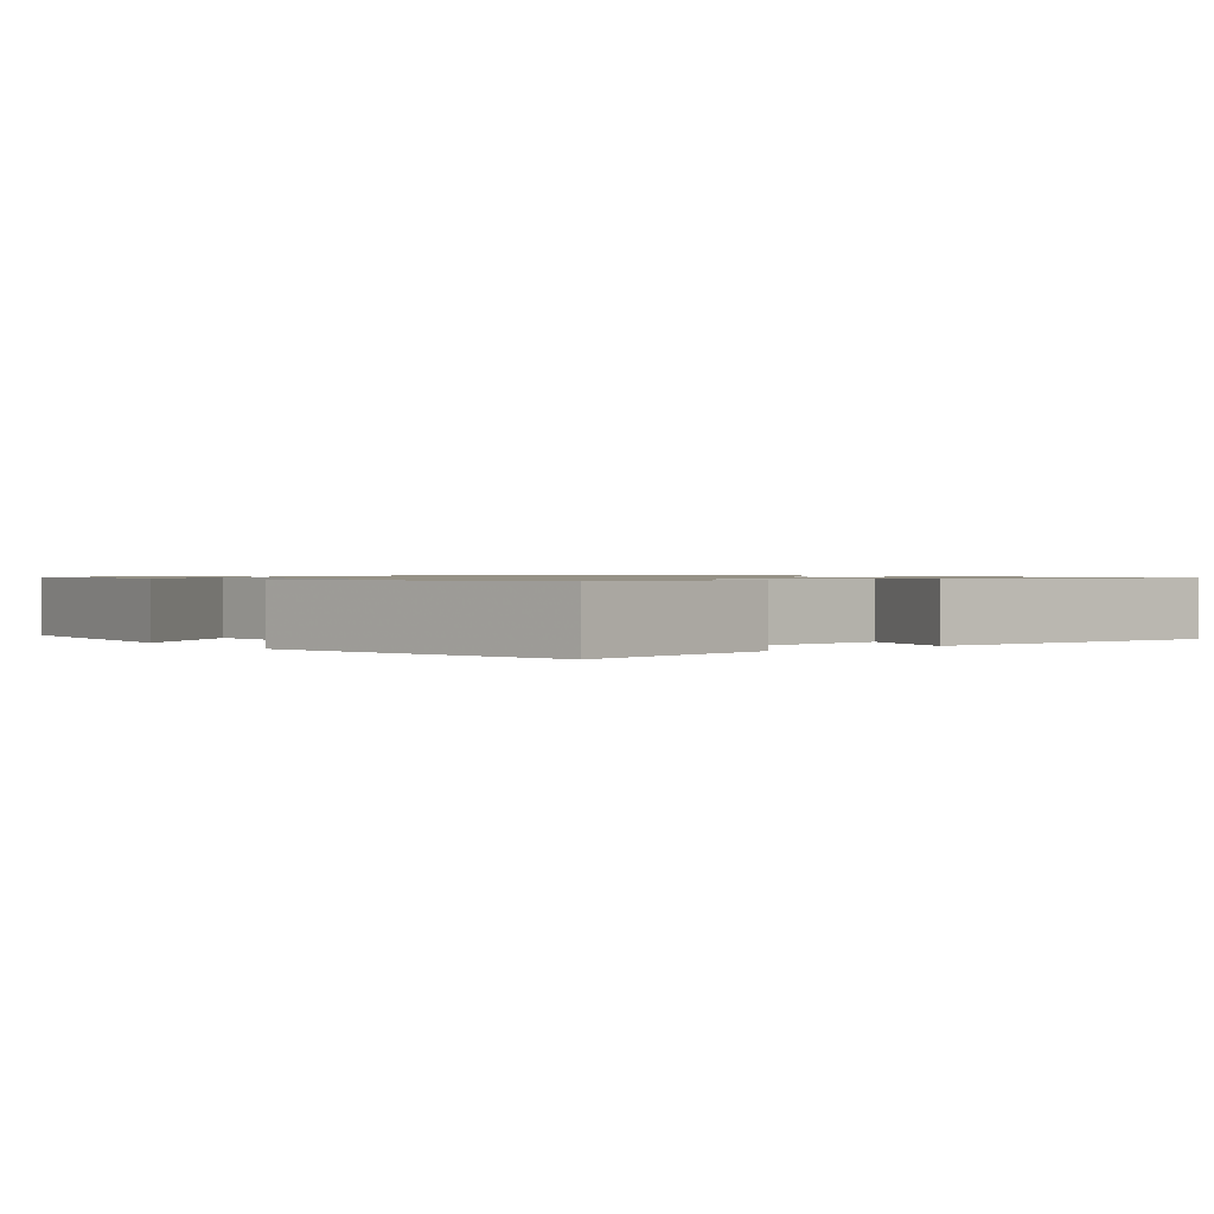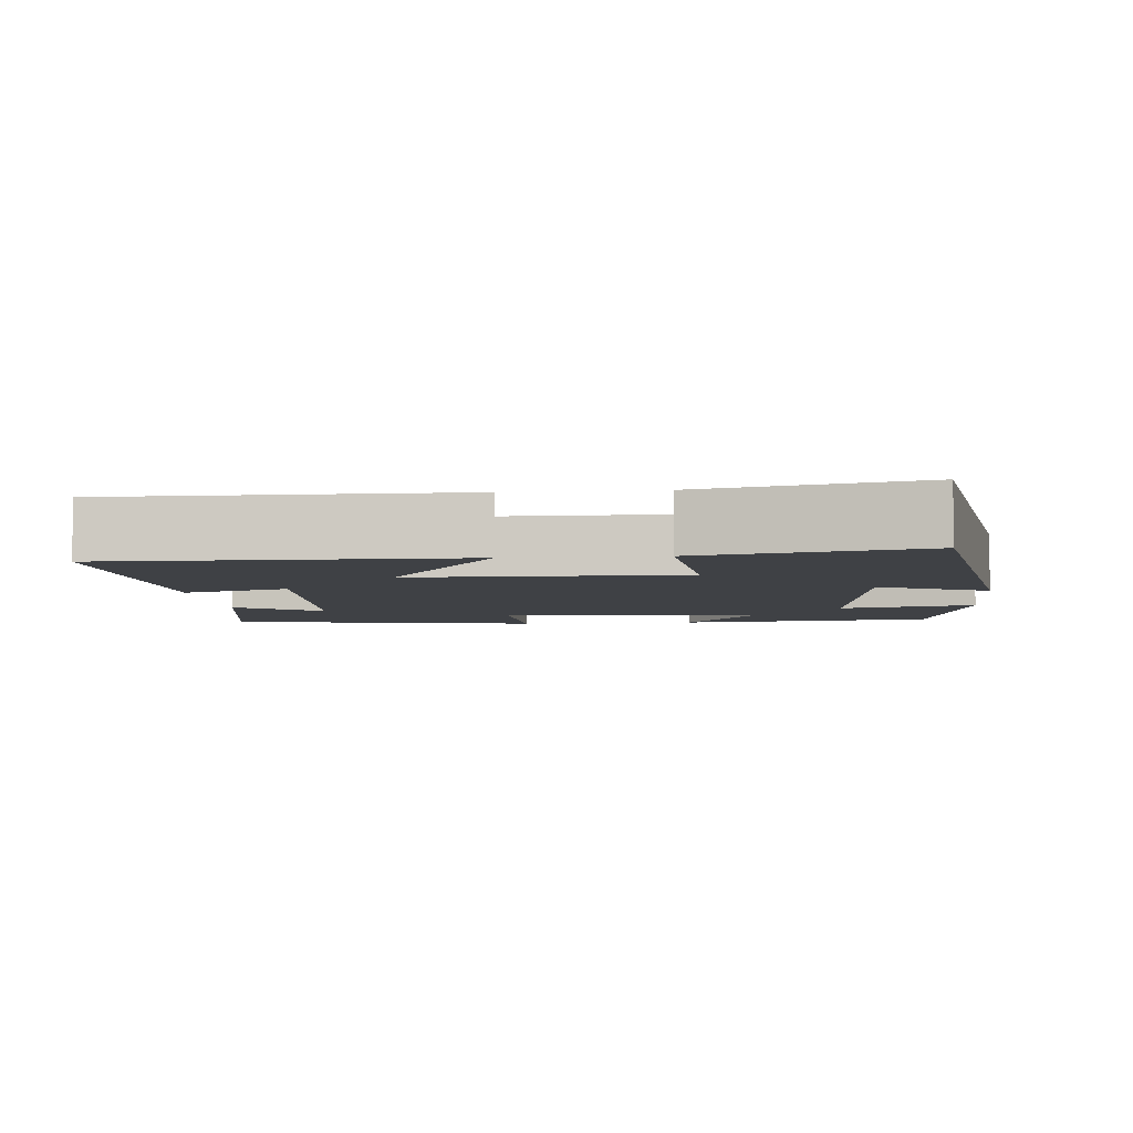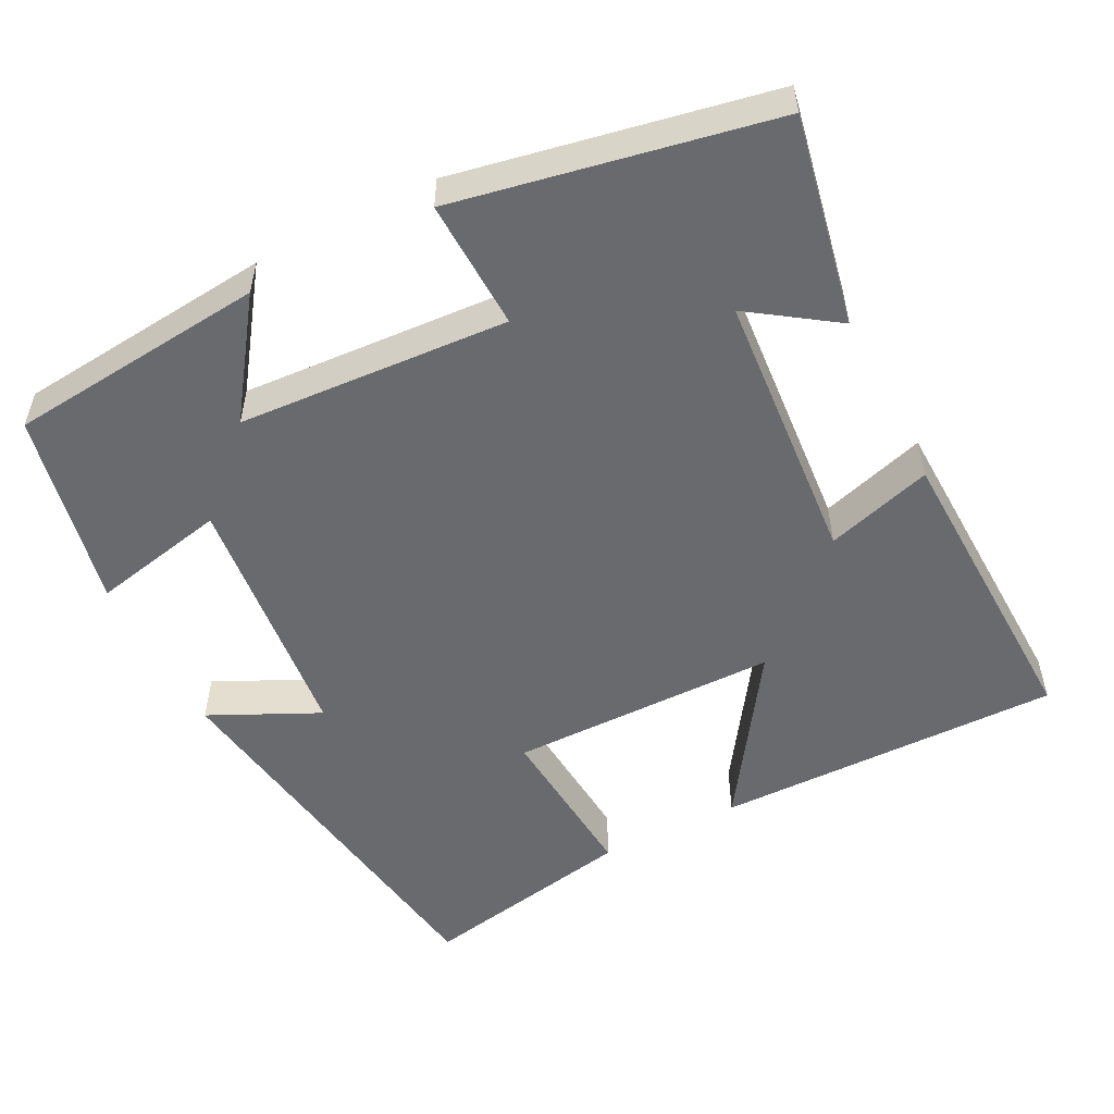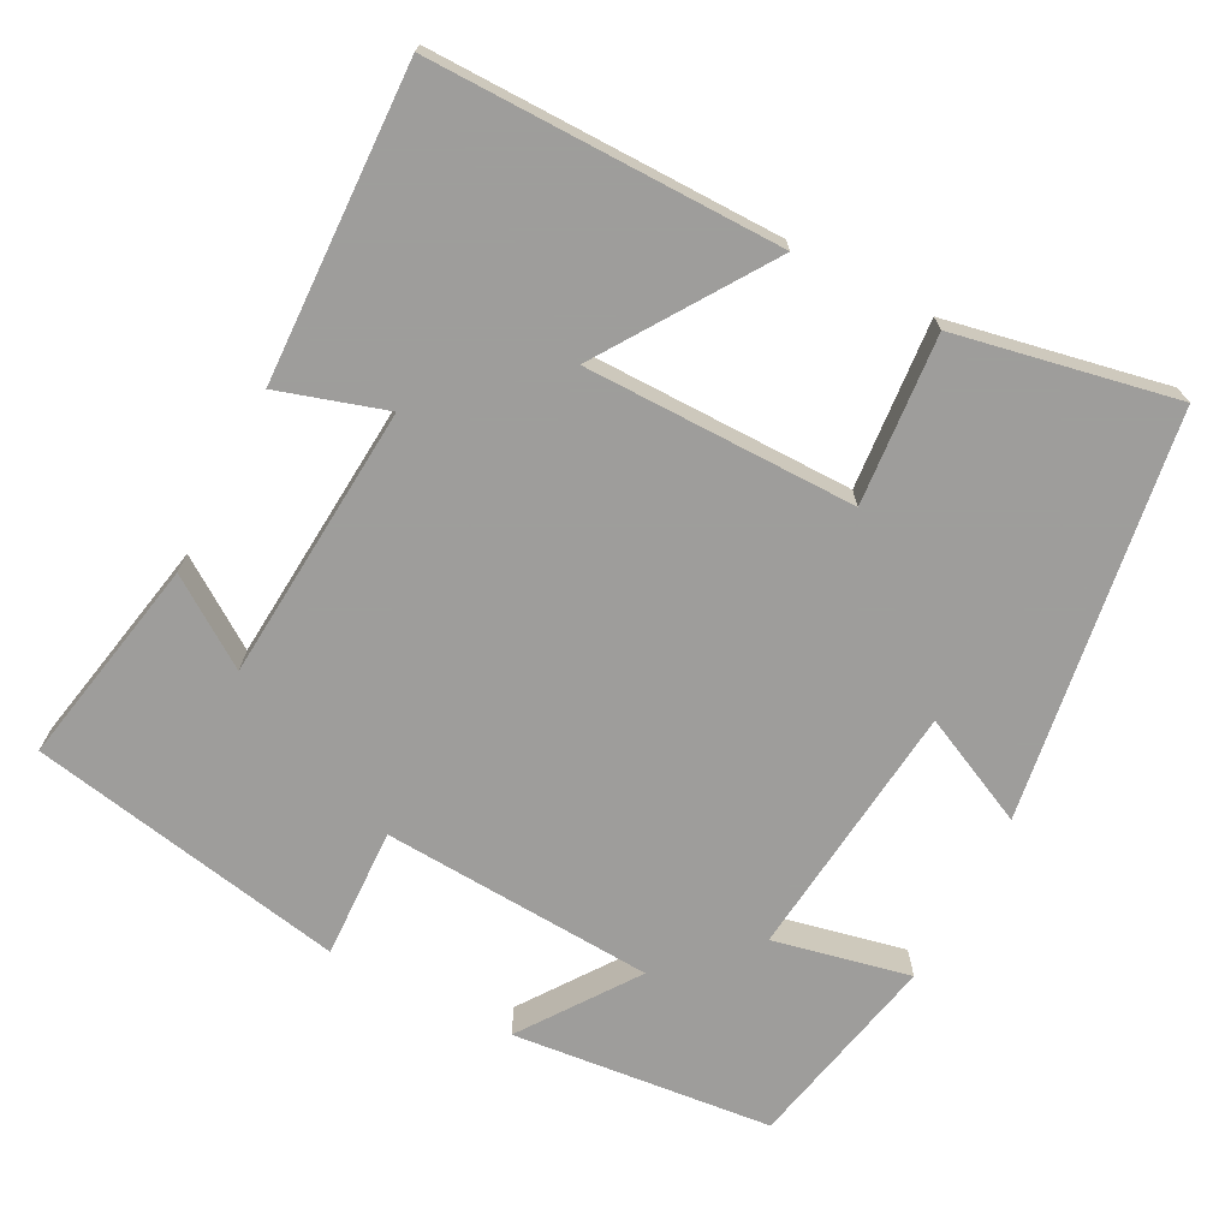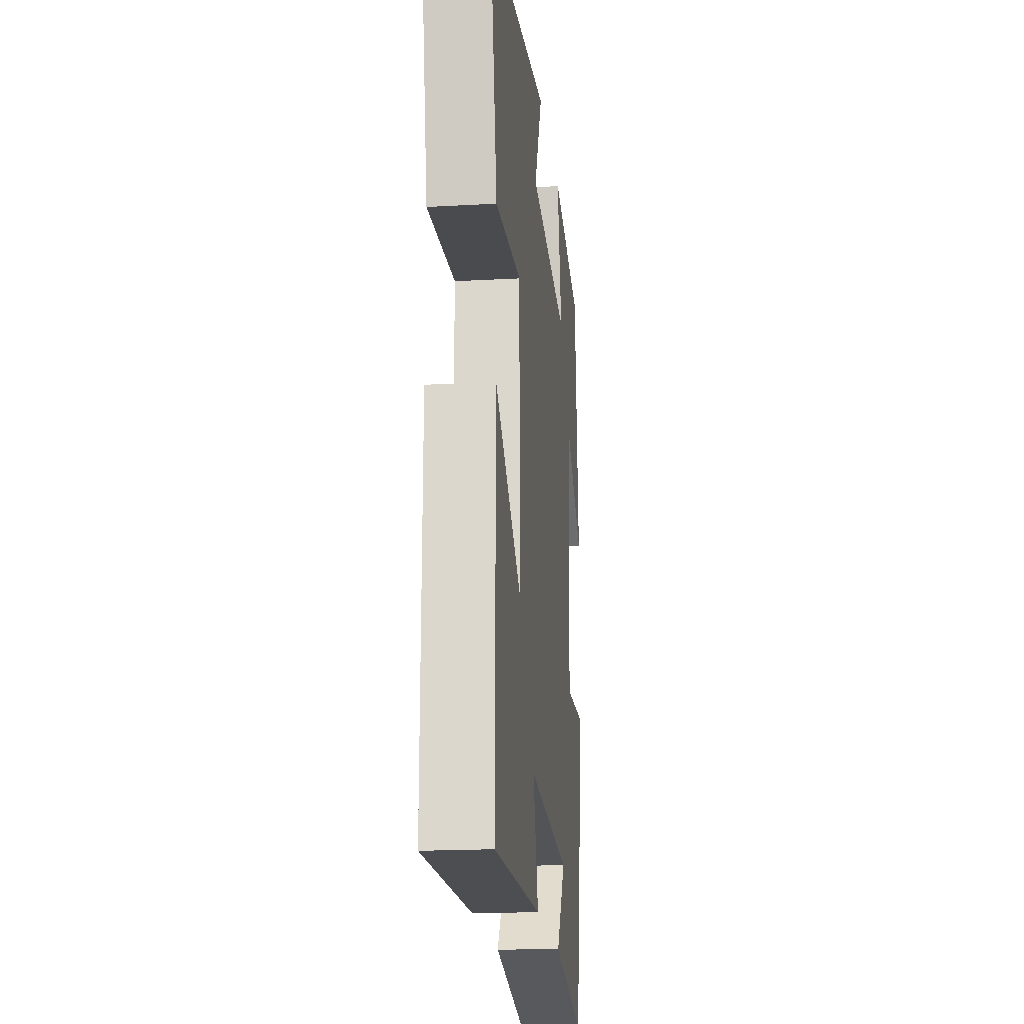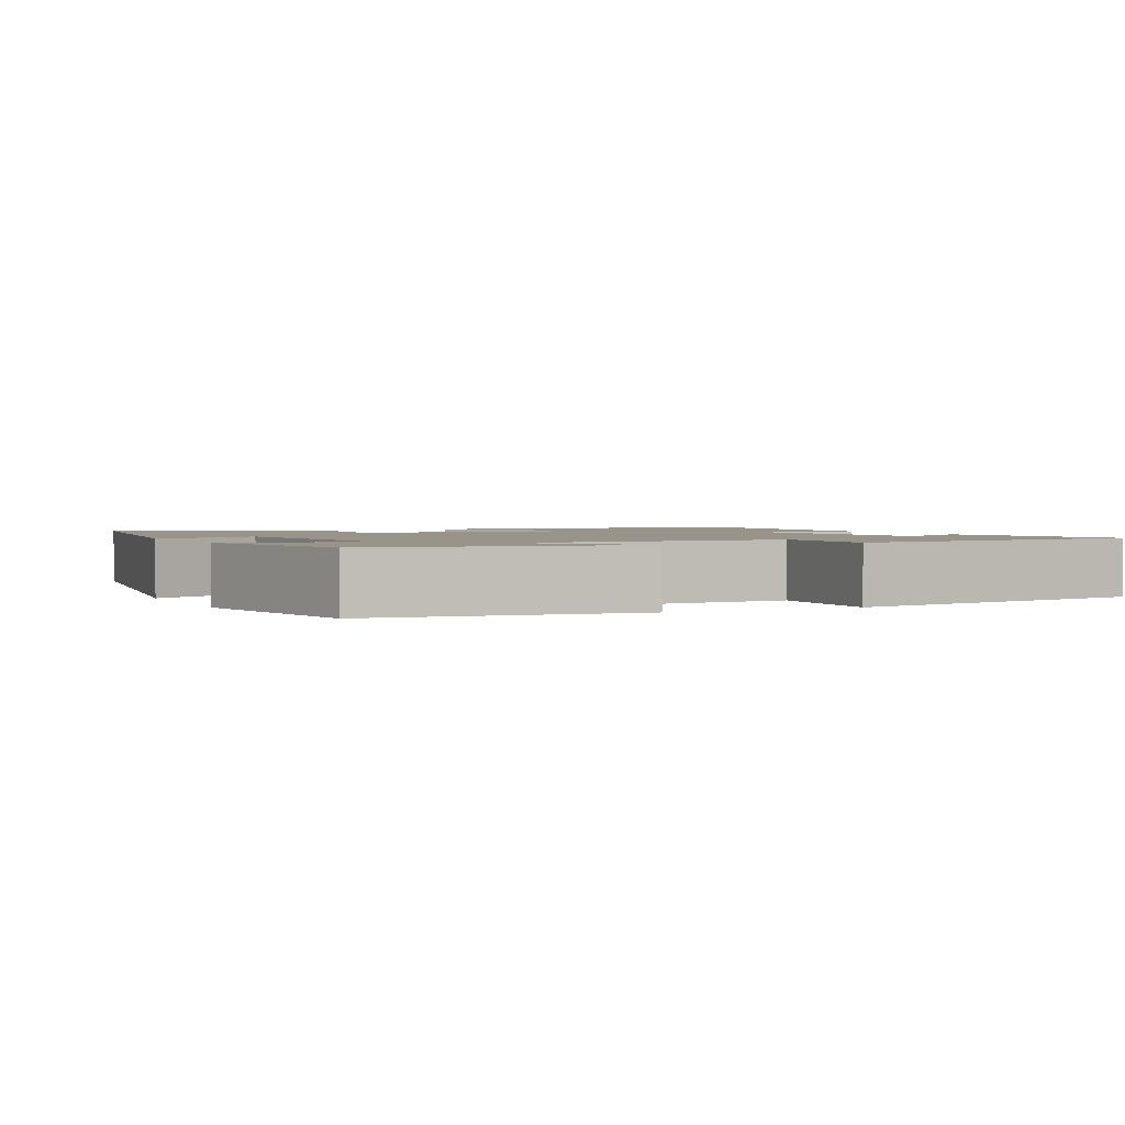
<metadata>
{"format":"obj","ext":"obj","renderer":"f3d","projection":"perspective","resolution":1024,"background":"white","views":[{"elev":1.0,"azim":141.6,"up":"+Y"},{"elev":-5.4,"azim":-84.3,"up":"+Y"},{"elev":-53.0,"azim":117.0,"up":"+Y"},{"elev":-70.7,"azim":-117.4,"up":"+Y"},{"elev":-19.0,"azim":-83.9,"up":"+Z"},{"elev":1.8,"azim":65.1,"up":"+Y"}]}
</metadata>
<code>
v 0.42 0.07 -0.554
v 0.145 0.07 -0.5
v 0.222 0.07 -0.388
v -0.14 0.07 -0.36
v -0.097 0.07 -0.5
v -0.504 0.07 -0.514
v -0.5 0.07 -0.057
v -0.282 0.07 -0.203
v -0.28 0.07 0.151
v -0.5 0.07 0.133
v -0.556 0.07 0.42
v -0.027 0.07 0.5
v -0.095 0.07 0.357
v 0.243 0.07 0.321
v 0.205 0.07 0.5
v 0.466 0.07 0.445
v 0.5 0.07 0.104
v 0.351 0.07 0.21
v 0.329 0.07 -0.146
v 0.5 0.07 -0.14
v 0.42 0 -0.554
v 0.145 0 -0.5
v 0.222 0 -0.388
v -0.14 0 -0.36
v -0.097 0 -0.5
v -0.504 0 -0.514
v -0.5 0 -0.057
v -0.282 0 -0.203
v -0.28 0 0.151
v -0.5 0 0.133
v -0.556 0 0.42
v -0.027 0 0.5
v -0.095 0 0.357
v 0.243 0 0.321
v 0.205 0 0.5
v 0.466 0 0.445
v 0.5 0 0.104
v 0.351 0 0.21
v 0.329 0 -0.146
v 0.5 0 -0.14
f 19 20 1
f 16 17 18
f 15 16 18
f 14 15 18
f 13 14 18 19
f 11 12 13
f 10 11 13
f 9 10 13
f 8 9 13 19
f 6 7 8
f 5 6 8
f 4 5 8
f 3 4 8 19
f 1 2 3
f 1 3 19
f 21 40 39
f 38 37 36
f 38 36 35
f 38 35 34
f 39 38 34 33
f 33 32 31
f 33 31 30
f 33 30 29
f 39 33 29 28
f 28 27 26
f 28 26 25
f 28 25 24
f 39 28 24 23
f 23 22 21
f 39 23 21
f 1 21 22 2
f 2 22 23 3
f 3 23 24 4
f 4 24 25 5
f 5 25 26 6
f 6 26 27 7
f 7 27 28 8
f 8 28 29 9
f 9 29 30 10
f 10 30 31 11
f 11 31 32 12
f 12 32 33 13
f 13 33 34 14
f 14 34 35 15
f 15 35 36 16
f 16 36 37 17
f 17 37 38 18
f 18 38 39 19
f 19 39 40 20
f 20 40 21 1

</code>
